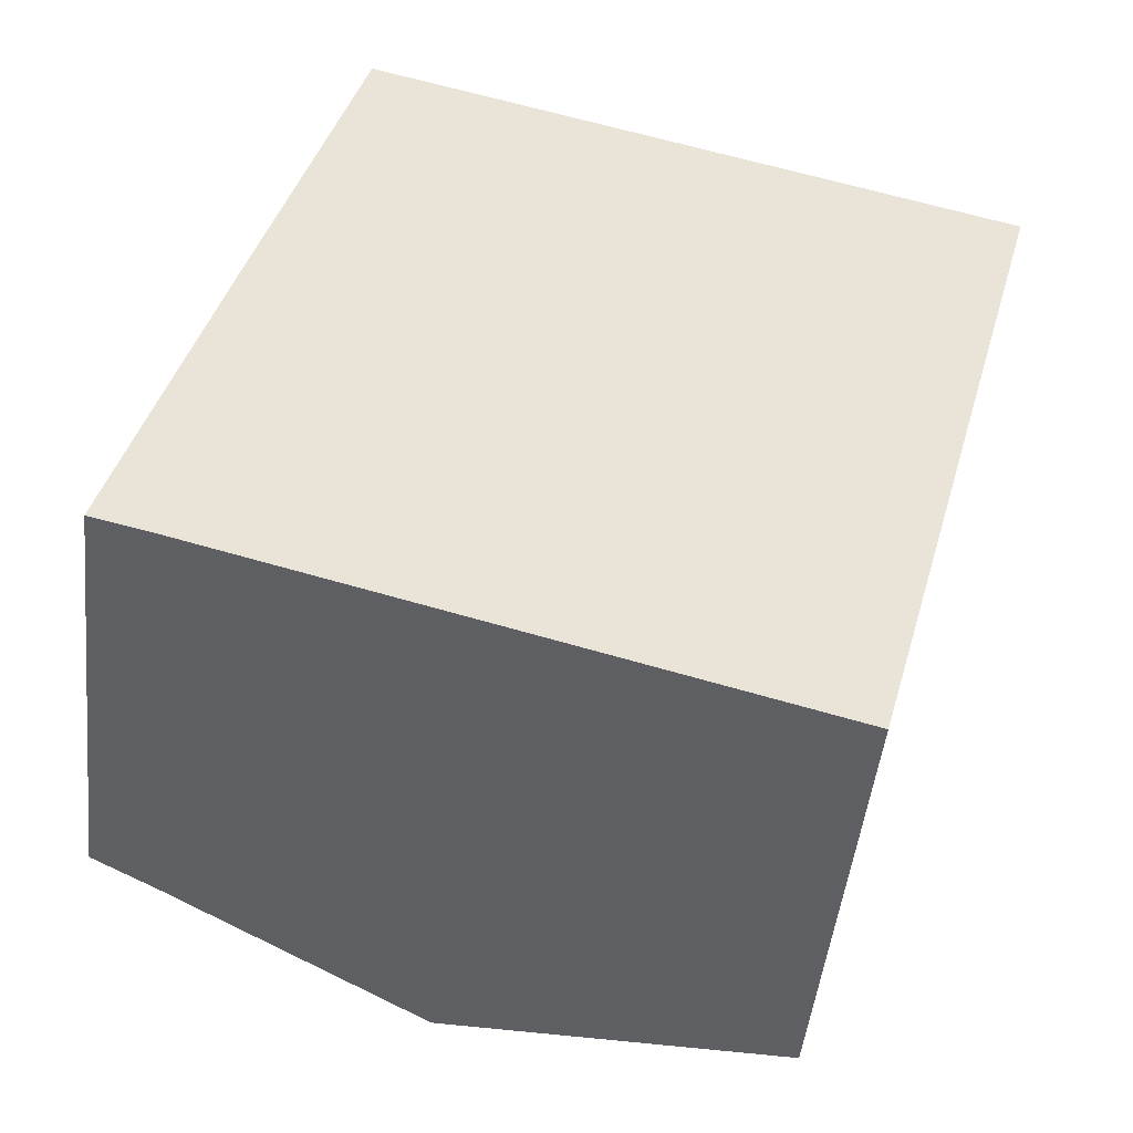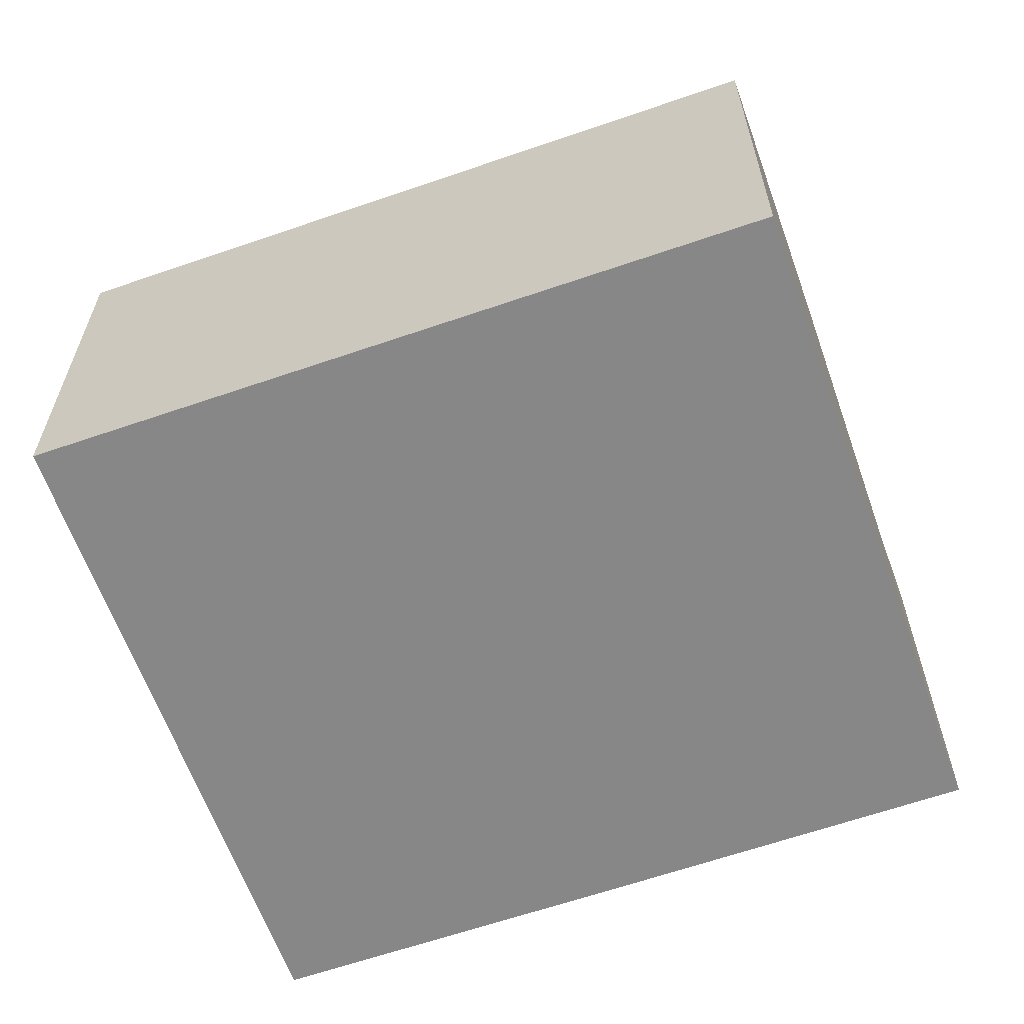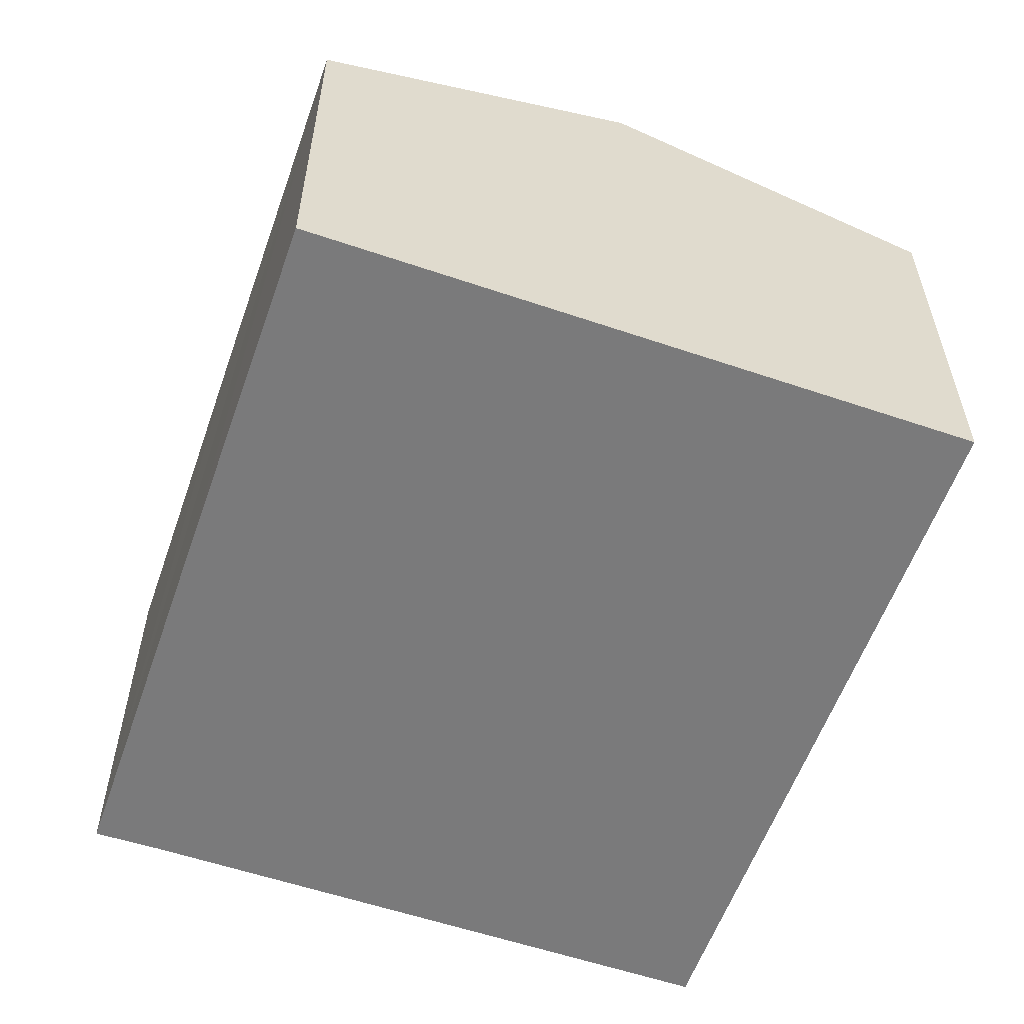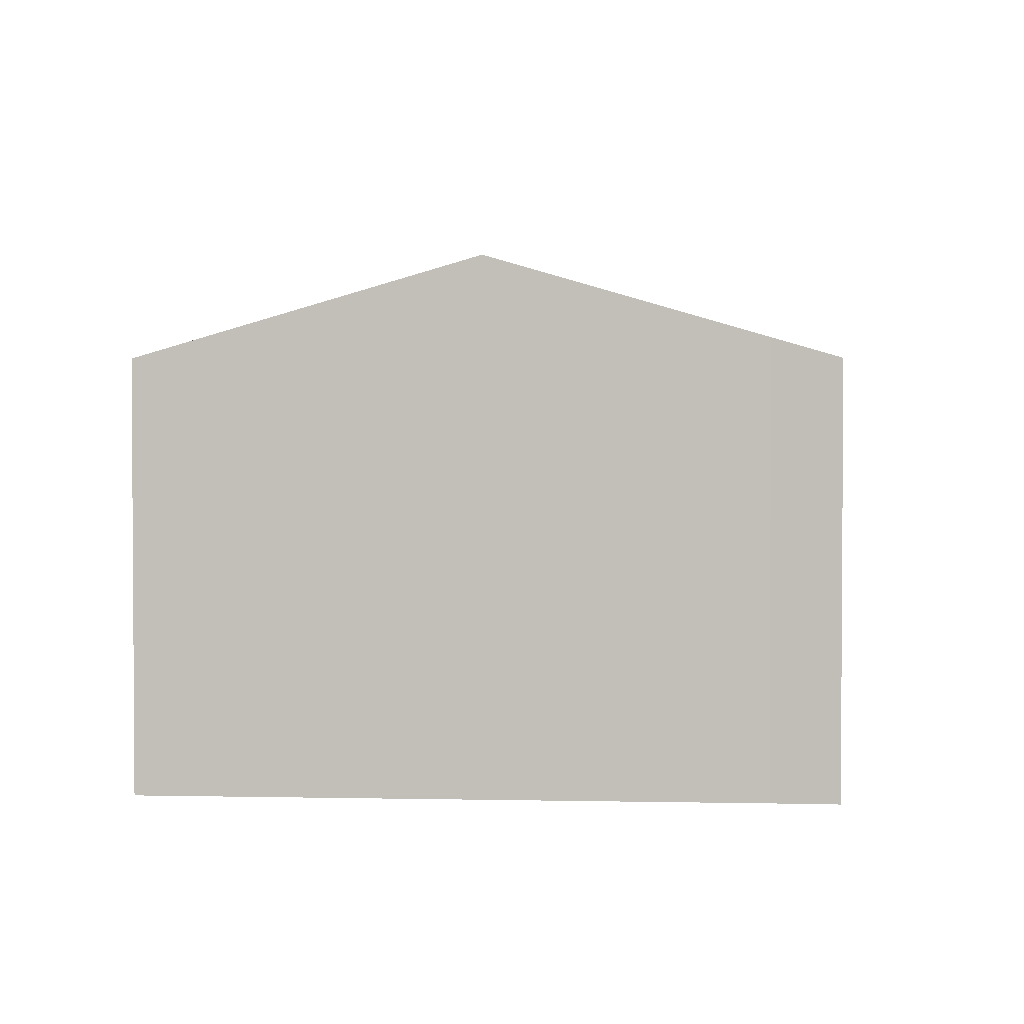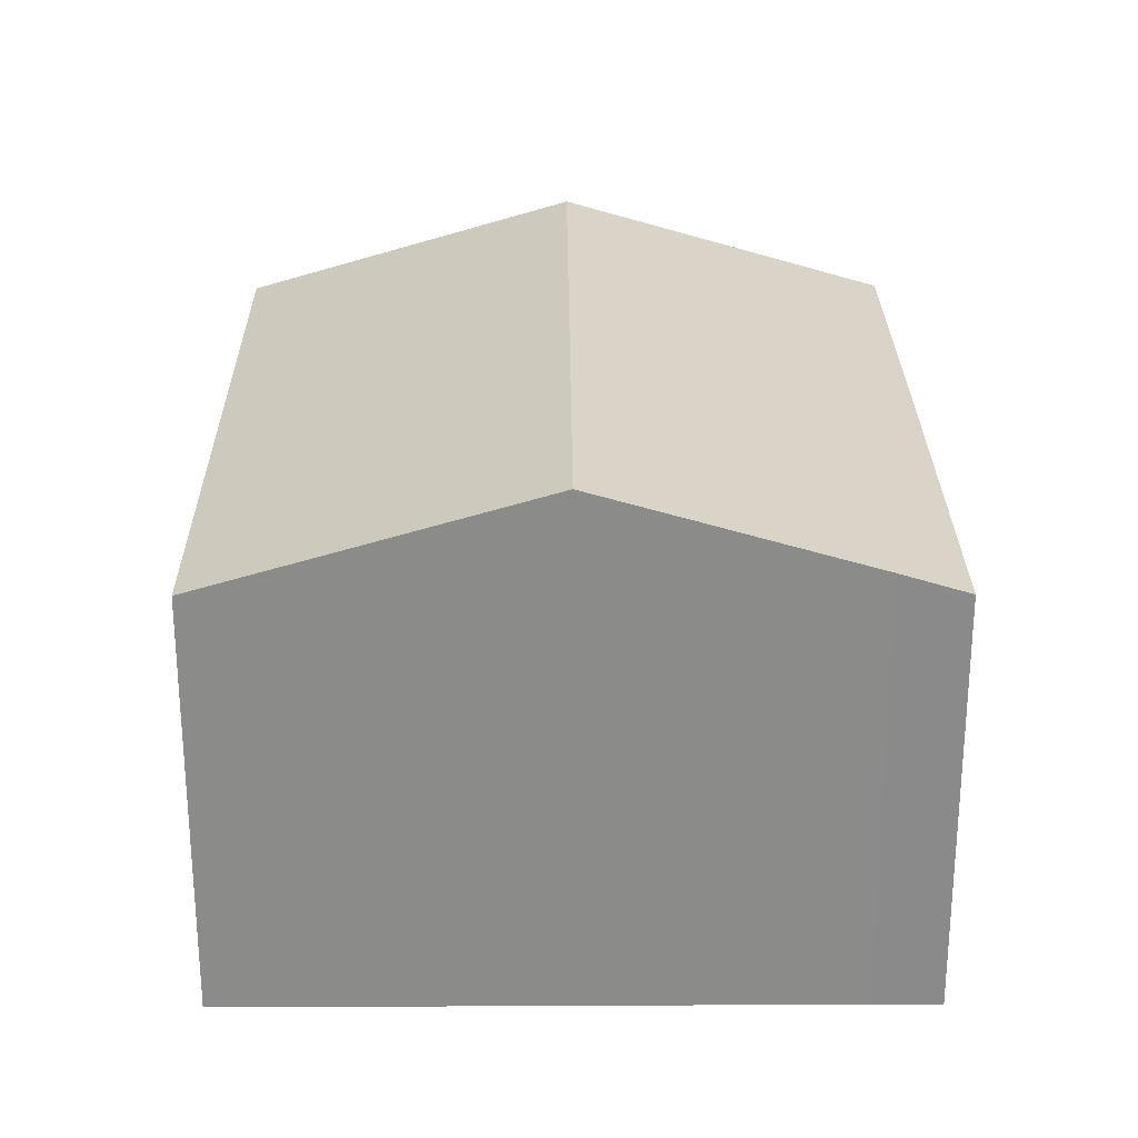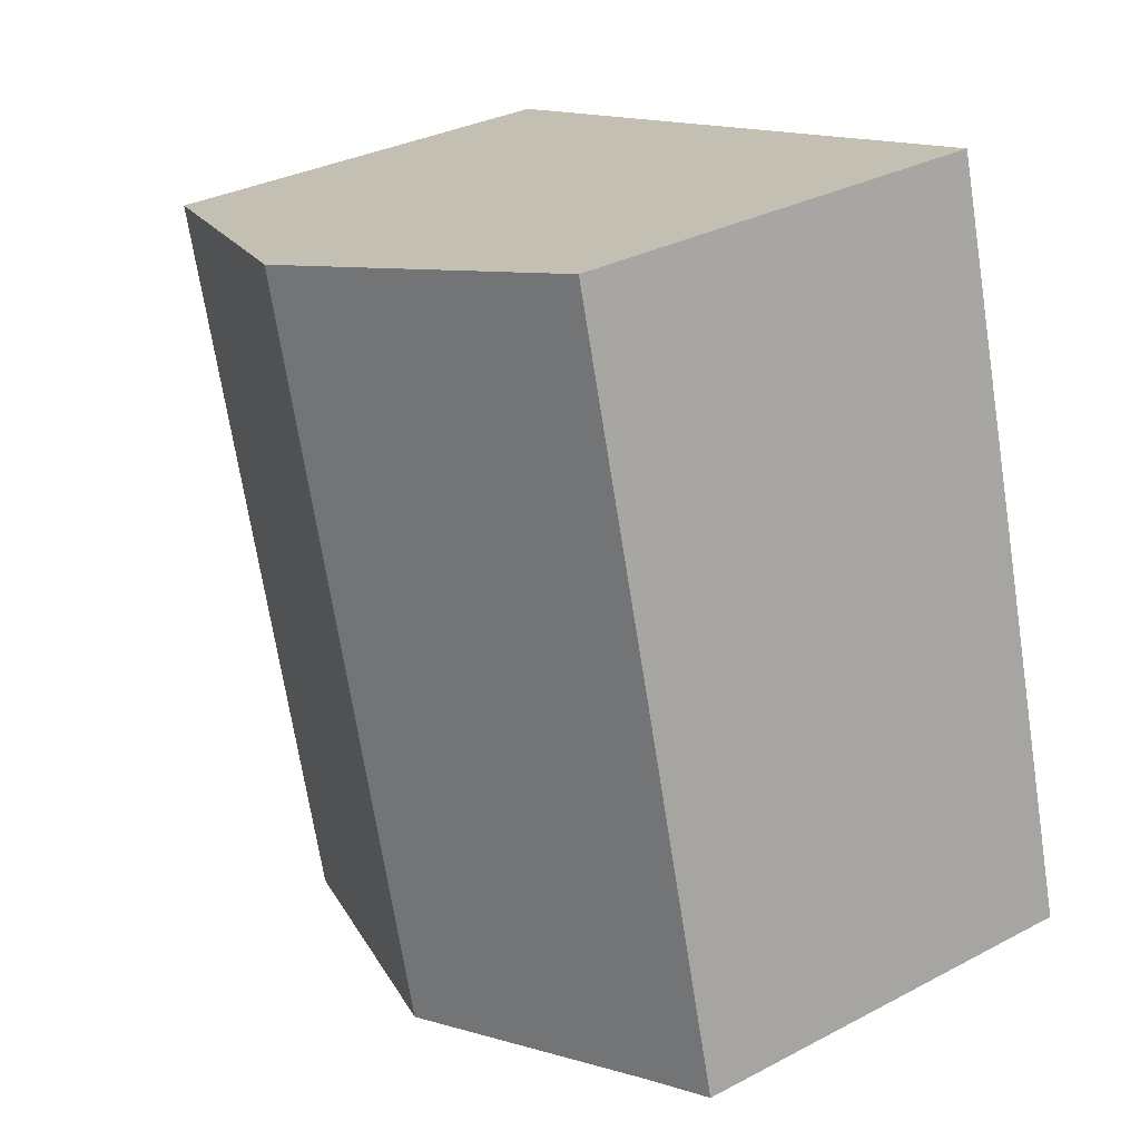
<metadata>
{"format":"obj","ext":"obj","renderer":"f3d","projection":"perspective","resolution":1024,"background":"white","views":[{"elev":-48.0,"azim":-6.3,"up":"+Z"},{"elev":-62.5,"azim":124.7,"up":"+Y"},{"elev":-58.1,"azim":-4.1,"up":"+Y"},{"elev":2.4,"azim":-160.5,"up":"+Y"},{"elev":26.3,"azim":-165.3,"up":"+Y"},{"elev":32.0,"azim":-126.5,"up":"+Z"}]}
</metadata>
<code>
v  5.261 8.318 -1.397
v  3.158 6.747 11.65
v  8.402 8.318 10.22
v  1.603 6.743 5.957
v  1.045 7.056 -0.257
v  0 6.745 4.13e-16
v  10.48 6.754 -2.81
v  13.68 6.736 8.779
v  0 0 0
v  1.603 -3.648e-16 5.957
v  3.158 -7.135e-16 11.65
v  8.402 -6.259e-16 10.22
v  13.68 -5.376e-16 8.779
v  10.48 1.721e-16 -2.81
v  1.045 1.574e-17 -0.257
v  5.261 8.554e-17 -1.397
g defaultobject
f 1 2 3
f 2 1 4
f 4 1 5
f 4 5 6
f 7 3 8
f 3 7 1
f 9 4 6
f 4 9 2
f 2 9 10
f 2 10 11
f 11 3 2
f 3 11 8
f 8 11 12
f 8 12 13
f 8 14 7
f 14 8 13
f 15 6 5
f 6 15 9
f 14 1 7
f 1 14 5
f 5 14 16
f 5 16 15
f 12 14 13
f 14 12 11
f 14 11 10
f 14 10 16
f 16 10 15
f 15 10 9

</code>
